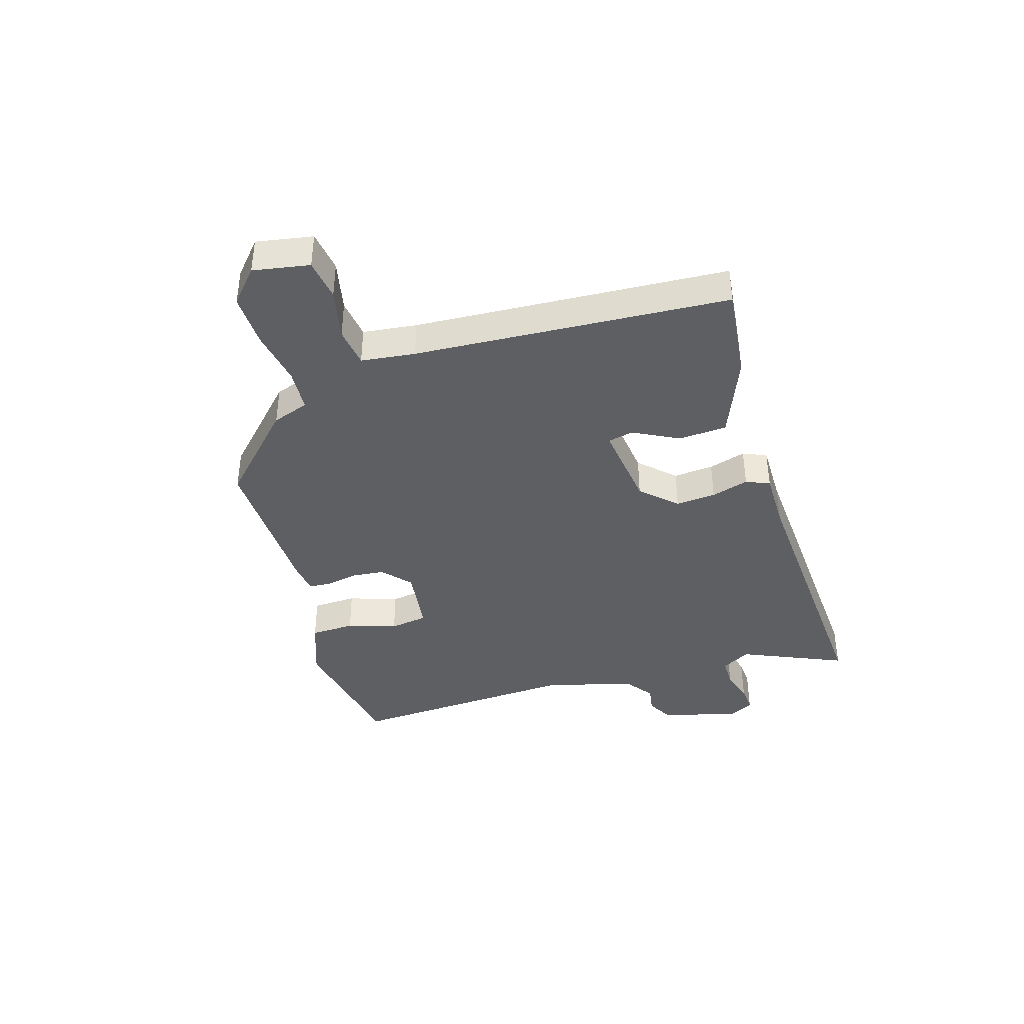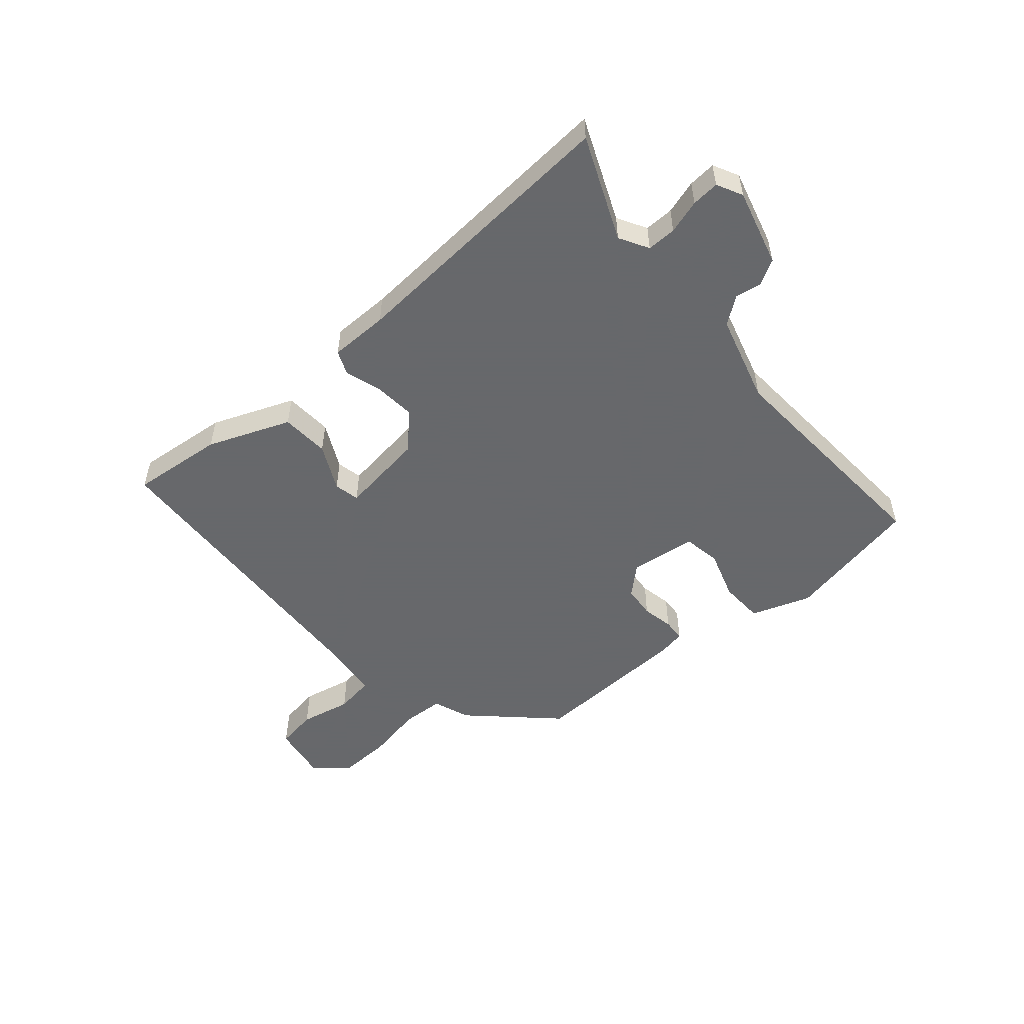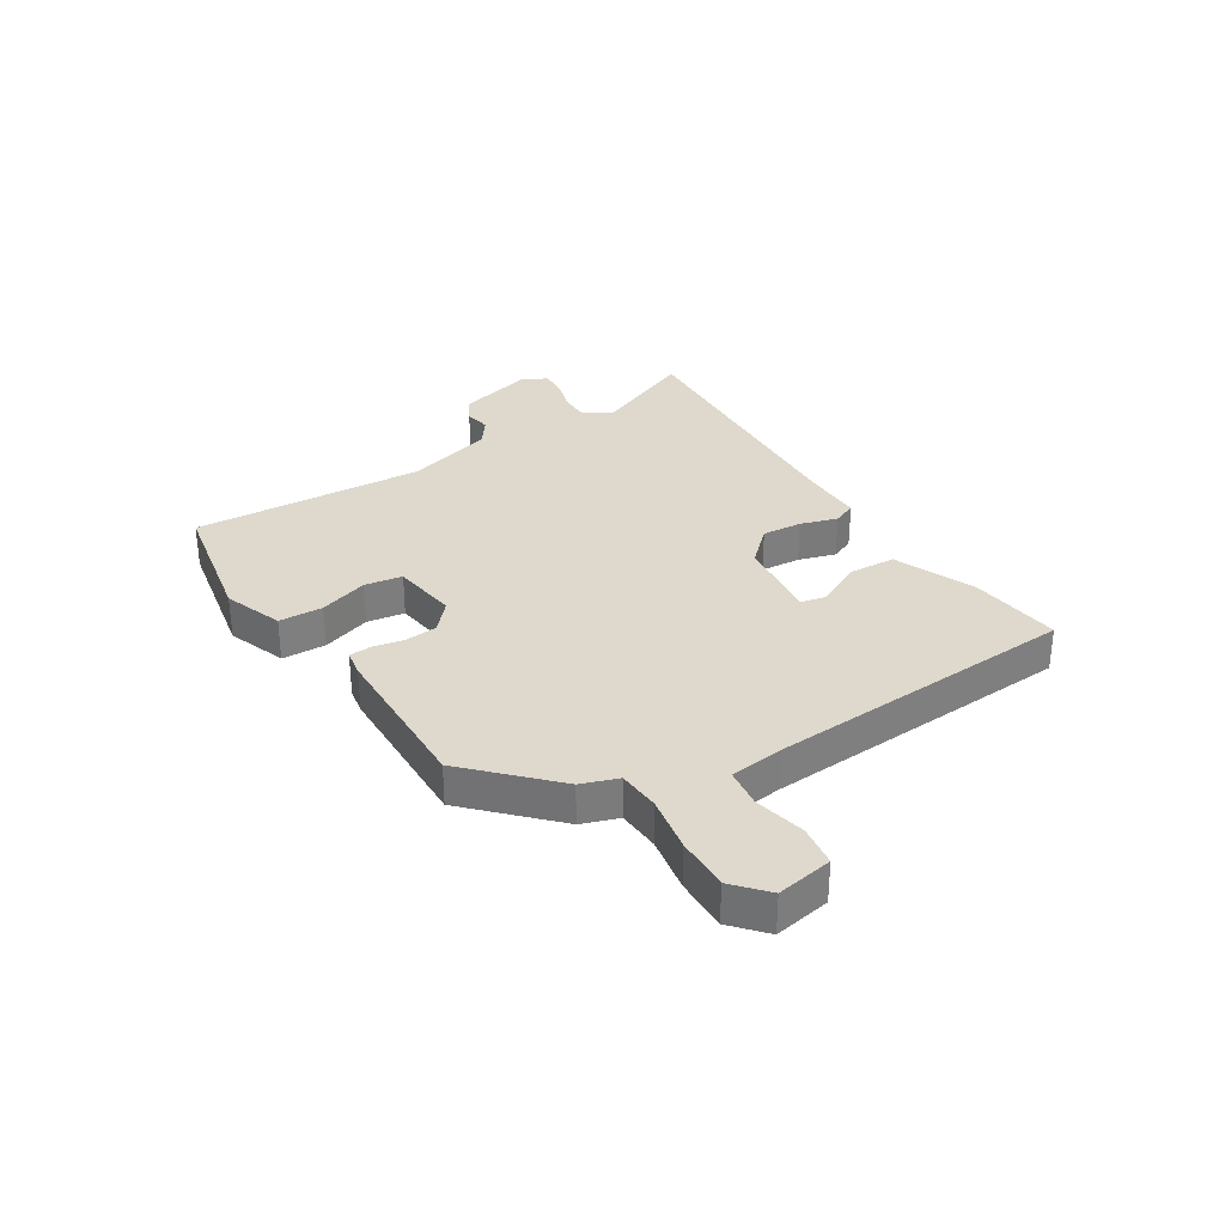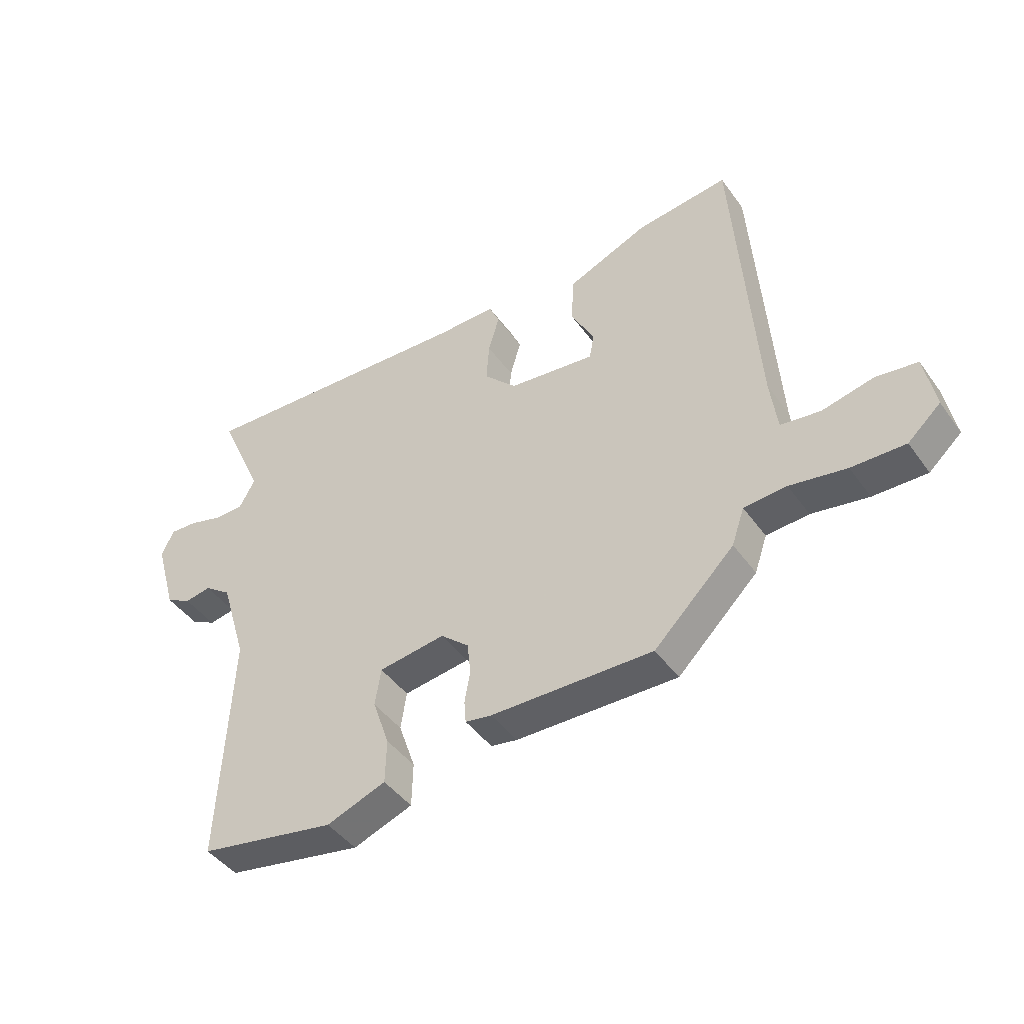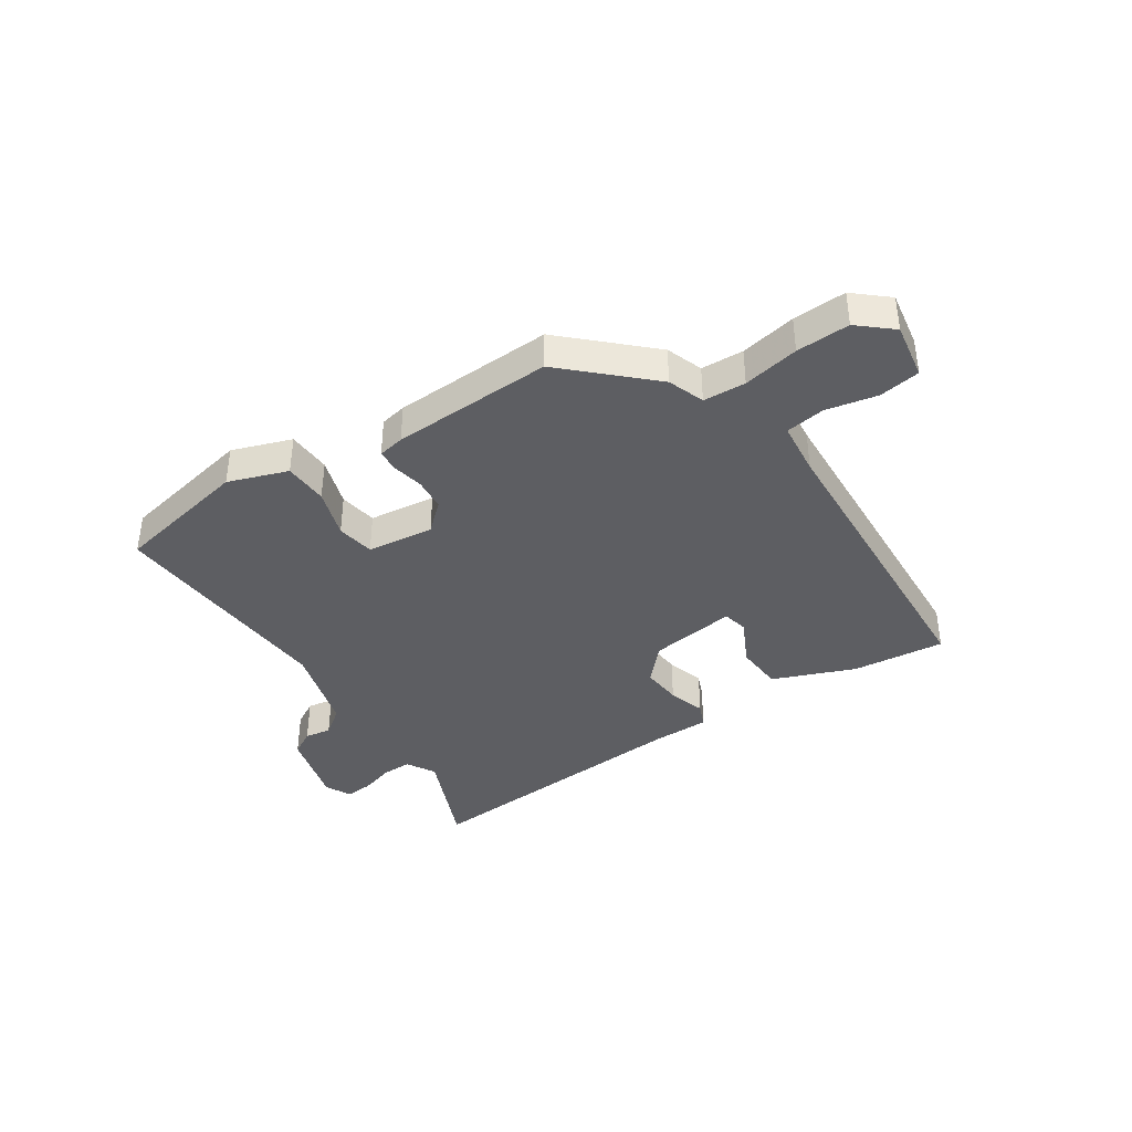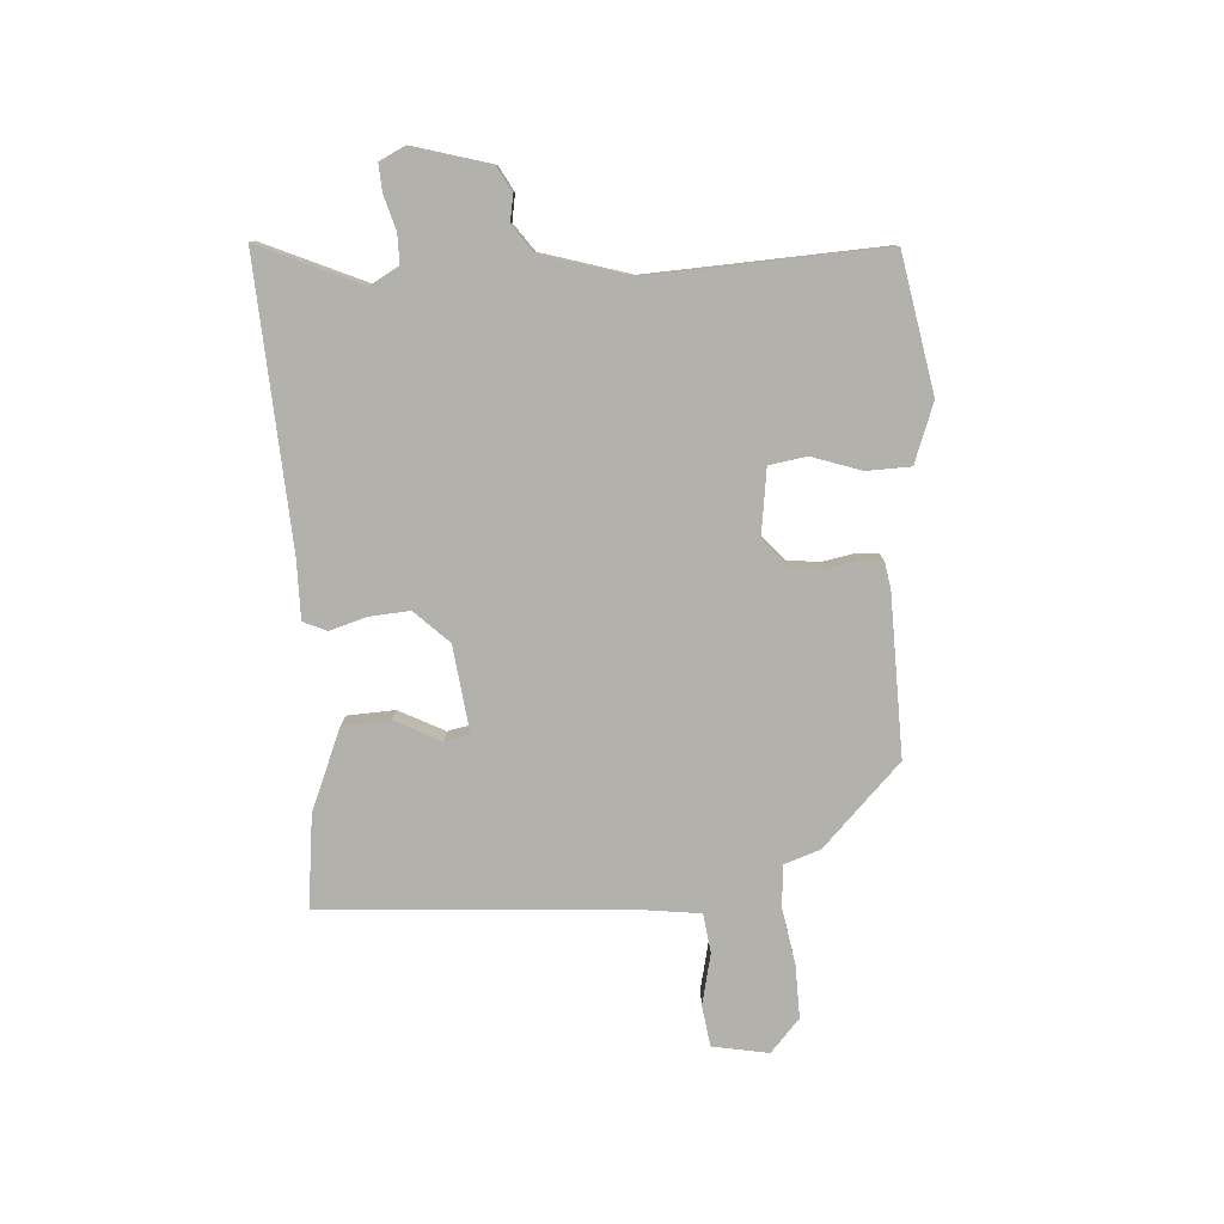
<metadata>
{"format":"obj","ext":"obj","renderer":"f3d","projection":"perspective","resolution":1024,"background":"white","views":[{"elev":-40.1,"azim":-72.7,"up":"+Y"},{"elev":-52.3,"azim":41.6,"up":"+Y"},{"elev":31.9,"azim":-121.9,"up":"+Y"},{"elev":-44.3,"azim":-146.8,"up":"+Z"},{"elev":-39.4,"azim":-145.6,"up":"+Y"},{"elev":-78.9,"azim":93.8,"up":"+Y"}]}
</metadata>
<code>
v -0.499 0.07 0.516
v -0.338 0.07 0.497
v -0.196 0.07 0.438
v -0.192 0.07 0.354
v -0.233 0.07 0.275
v -0.224 0.07 0.231
v -0.073 0.07 0.249
v -0.016 0.07 0.308
v -0.021 0.07 0.378
v -0.04 0.07 0.443
v -0.022 0.07 0.484
v 0.081 0.07 0.483
v 0.575 0.07 0.51
v 0.496 0.07 0.332
v 0.524 0.07 0.281
v 0.575 0.07 0.281
v 0.634 0.07 0.298
v 0.682 0.07 0.301
v 0.704 0.07 0.256
v 0.666 0.07 0.123
v 0.622 0.07 0.099
v 0.576 0.07 0.107
v 0.529 0.07 0.073
v 0.483 0.07 -0.08
v 0.502 0.07 -0.488
v 0.264 0.07 -0.532
v 0.161 0.07 -0.494
v 0.159 0.07 -0.417
v 0.188 0.07 -0.332
v 0.178 0.07 -0.266
v 0.062 0.07 -0.25
v 0.013 0.07 -0.293
v 0.007 0.07 -0.349
v 0.017 0.07 -0.404
v 0.014 0.07 -0.443
v -0.032 0.07 -0.451
v -0.313 0.07 -0.457
v -0.452 0.07 -0.321
v -0.474 0.07 -0.257
v -0.548 0.07 -0.252
v -0.646 0.07 -0.269
v -0.739 0.07 -0.271
v -0.796 0.07 -0.22
v -0.778 0.07 -0.122
v -0.706 0.07 -0.112
v -0.617 0.07 -0.132
v -0.548 0.07 -0.123
v -0.536 0.07 -0.029
v -0.499 0 0.516
v -0.338 0 0.497
v -0.196 0 0.438
v -0.192 0 0.354
v -0.233 0 0.275
v -0.224 0 0.231
v -0.073 0 0.249
v -0.016 0 0.308
v -0.021 0 0.378
v -0.04 0 0.443
v -0.022 0 0.484
v 0.081 0 0.483
v 0.575 0 0.51
v 0.496 0 0.332
v 0.524 0 0.281
v 0.575 0 0.281
v 0.634 0 0.298
v 0.682 0 0.301
v 0.704 0 0.256
v 0.666 0 0.123
v 0.622 0 0.099
v 0.576 0 0.107
v 0.529 0 0.073
v 0.483 0 -0.08
v 0.502 0 -0.488
v 0.264 0 -0.532
v 0.161 0 -0.494
v 0.159 0 -0.417
v 0.188 0 -0.332
v 0.178 0 -0.266
v 0.062 0 -0.25
v 0.013 0 -0.293
v 0.007 0 -0.349
v 0.017 0 -0.404
v 0.014 0 -0.443
v -0.032 0 -0.451
v -0.313 0 -0.457
v -0.452 0 -0.321
v -0.474 0 -0.257
v -0.548 0 -0.252
v -0.646 0 -0.269
v -0.739 0 -0.271
v -0.796 0 -0.22
v -0.778 0 -0.122
v -0.706 0 -0.112
v -0.617 0 -0.132
v -0.548 0 -0.123
v -0.536 0 -0.029
f 44 45 46
f 43 44 46
f 42 43 46
f 41 42 46
f 40 41 46
f 39 40 46 47
f 37 38 39
f 36 37 39
f 35 36 39
f 34 35 39
f 33 34 39
f 39 47 48
f 33 39 48
f 32 33 48
f 27 28 29
f 26 27 29
f 25 26 29
f 24 25 29
f 23 24 29 30
f 20 21 22
f 19 20 22
f 18 19 22
f 17 18 22
f 16 17 22
f 15 16 22 23
f 23 30 31
f 15 23 31
f 14 15 31
f 9 10 11 12
f 13 14 31
f 12 13 31
f 9 12 31
f 8 9 31
f 3 4 5
f 2 3 5
f 1 2 5
f 48 1 5
f 48 5 6
f 32 48 6 7
f 7 8 31 32
f 94 93 92
f 94 92 91
f 94 91 90
f 94 90 89
f 94 89 88
f 95 94 88 87
f 87 86 85
f 87 85 84
f 87 84 83
f 87 83 82
f 87 82 81
f 96 95 87
f 96 87 81
f 96 81 80
f 77 76 75
f 77 75 74
f 77 74 73
f 77 73 72
f 78 77 72 71
f 70 69 68
f 70 68 67
f 70 67 66
f 70 66 65
f 70 65 64
f 71 70 64 63
f 79 78 71
f 79 71 63
f 79 63 62
f 60 59 58 57
f 79 62 61
f 79 61 60
f 79 60 57
f 79 57 56
f 53 52 51
f 53 51 50
f 53 50 49
f 53 49 96
f 54 53 96
f 55 54 96 80
f 80 79 56 55
f 1 49 50 2
f 2 50 51 3
f 3 51 52 4
f 4 52 53 5
f 5 53 54 6
f 6 54 55 7
f 7 55 56 8
f 8 56 57 9
f 9 57 58 10
f 10 58 59 11
f 11 59 60 12
f 12 60 61 13
f 13 61 62 14
f 14 62 63 15
f 15 63 64 16
f 16 64 65 17
f 17 65 66 18
f 18 66 67 19
f 19 67 68 20
f 20 68 69 21
f 21 69 70 22
f 22 70 71 23
f 23 71 72 24
f 24 72 73 25
f 25 73 74 26
f 26 74 75 27
f 27 75 76 28
f 28 76 77 29
f 29 77 78 30
f 30 78 79 31
f 31 79 80 32
f 32 80 81 33
f 33 81 82 34
f 34 82 83 35
f 35 83 84 36
f 36 84 85 37
f 37 85 86 38
f 38 86 87 39
f 39 87 88 40
f 40 88 89 41
f 41 89 90 42
f 42 90 91 43
f 43 91 92 44
f 44 92 93 45
f 45 93 94 46
f 46 94 95 47
f 47 95 96 48
f 48 96 49 1

</code>
